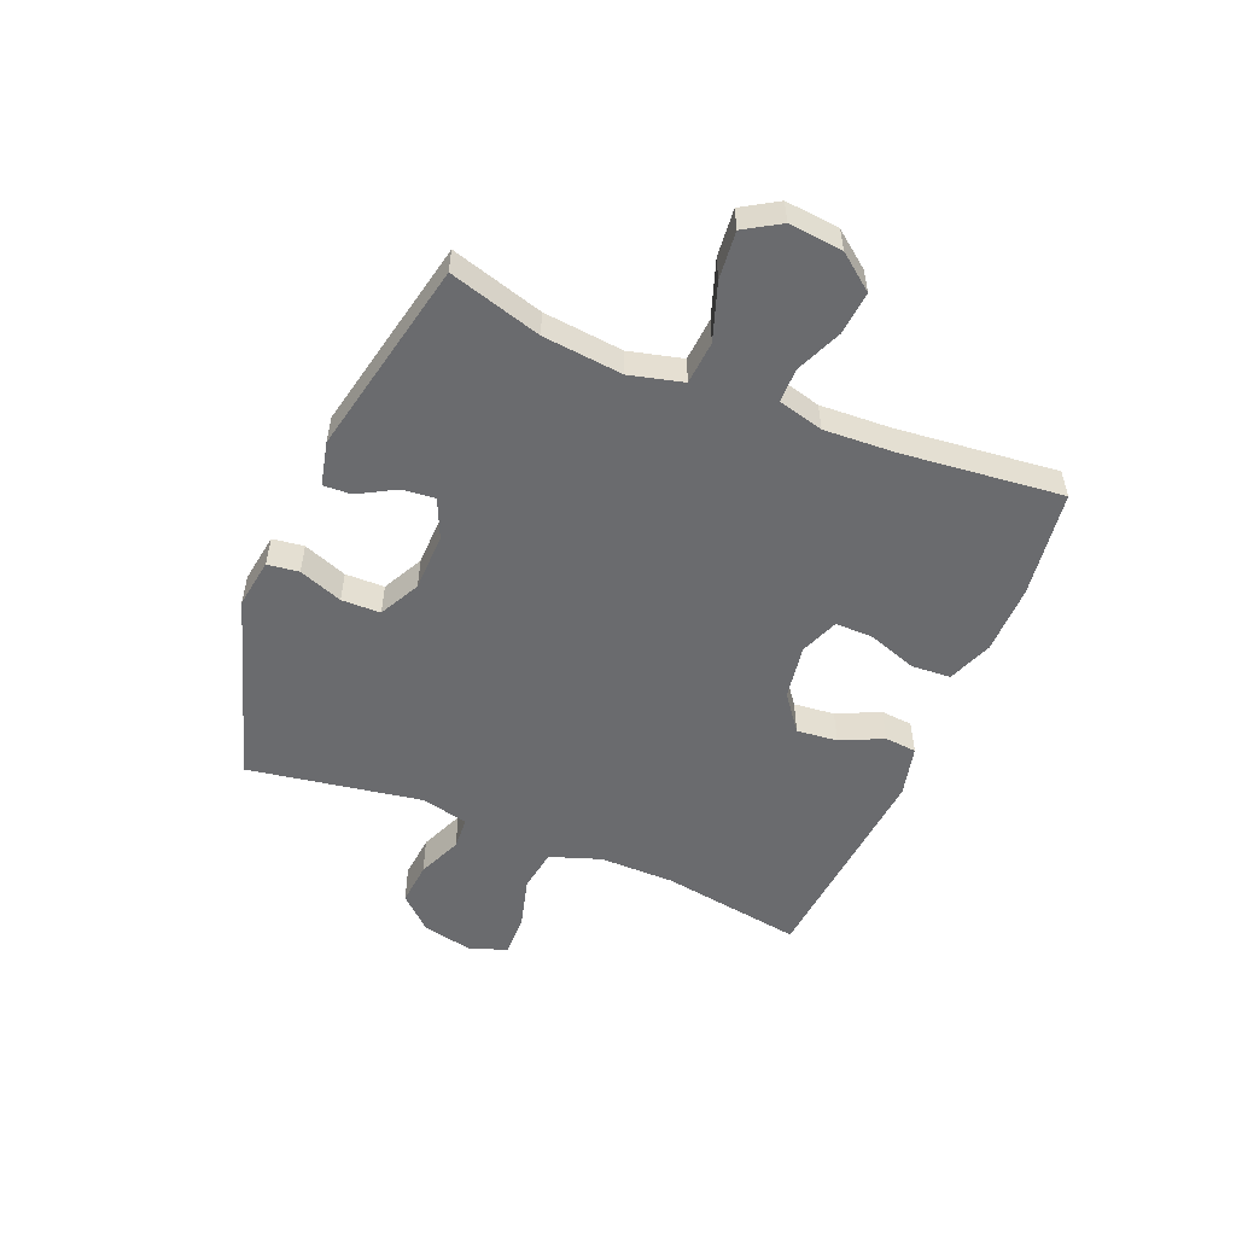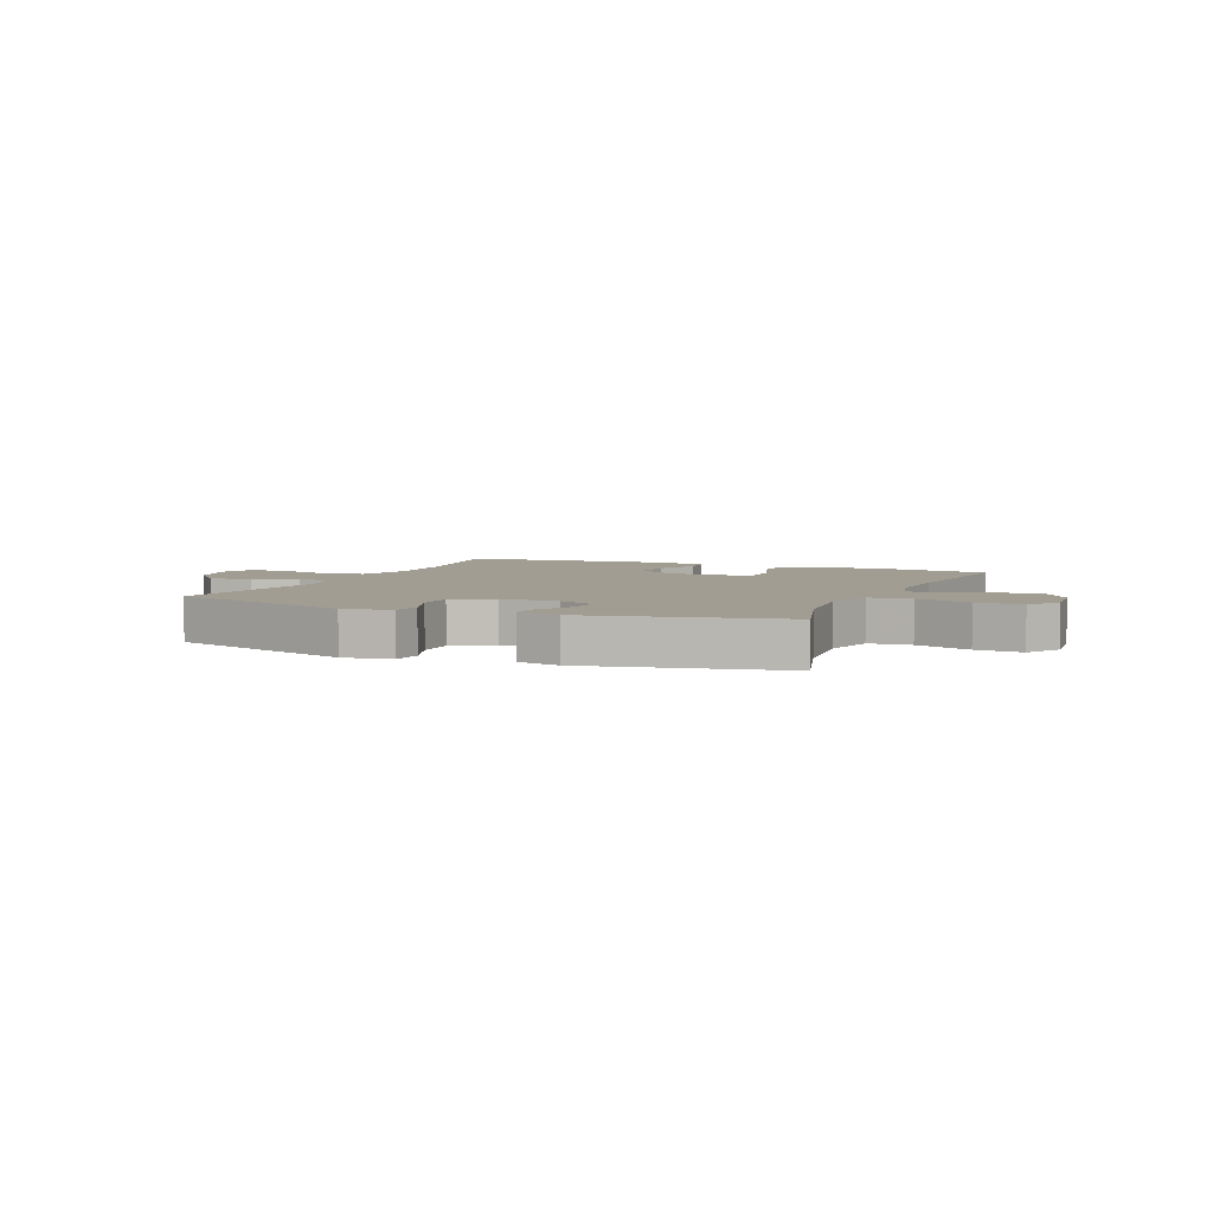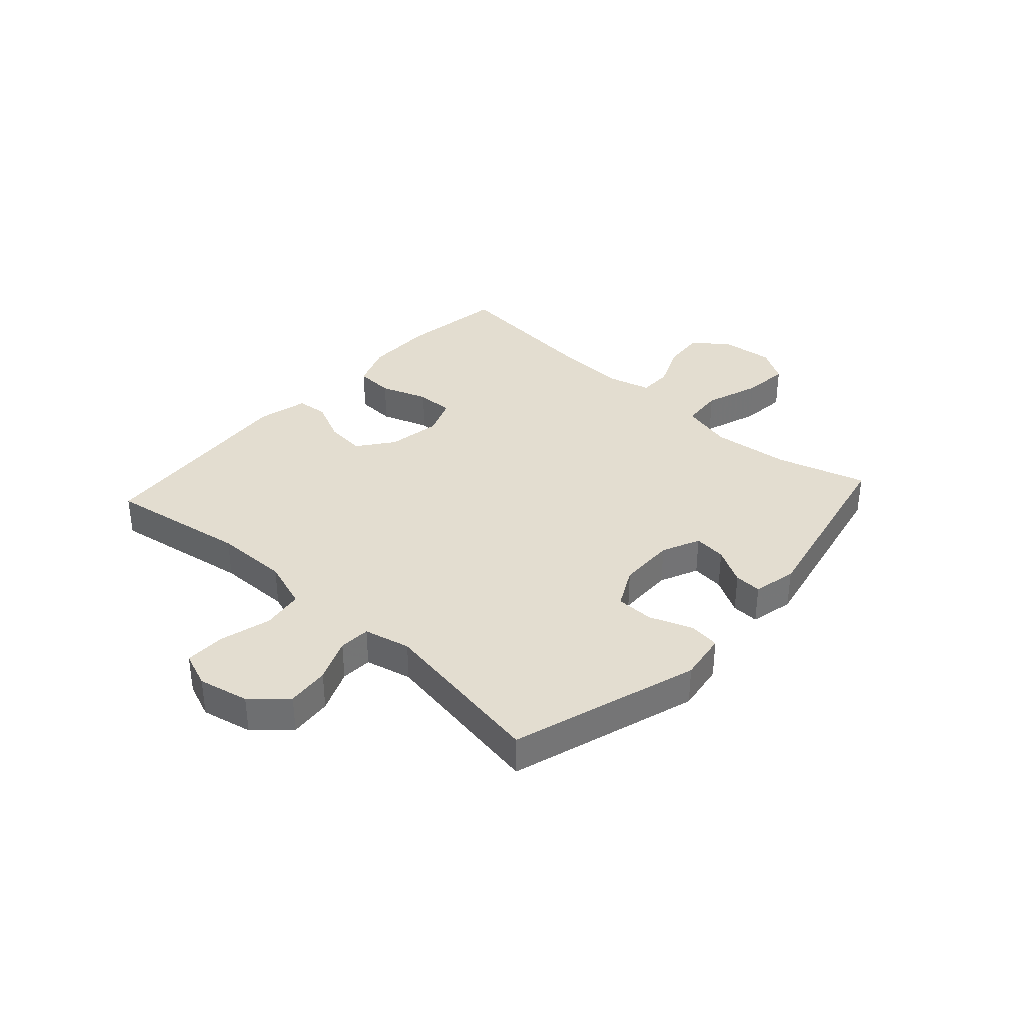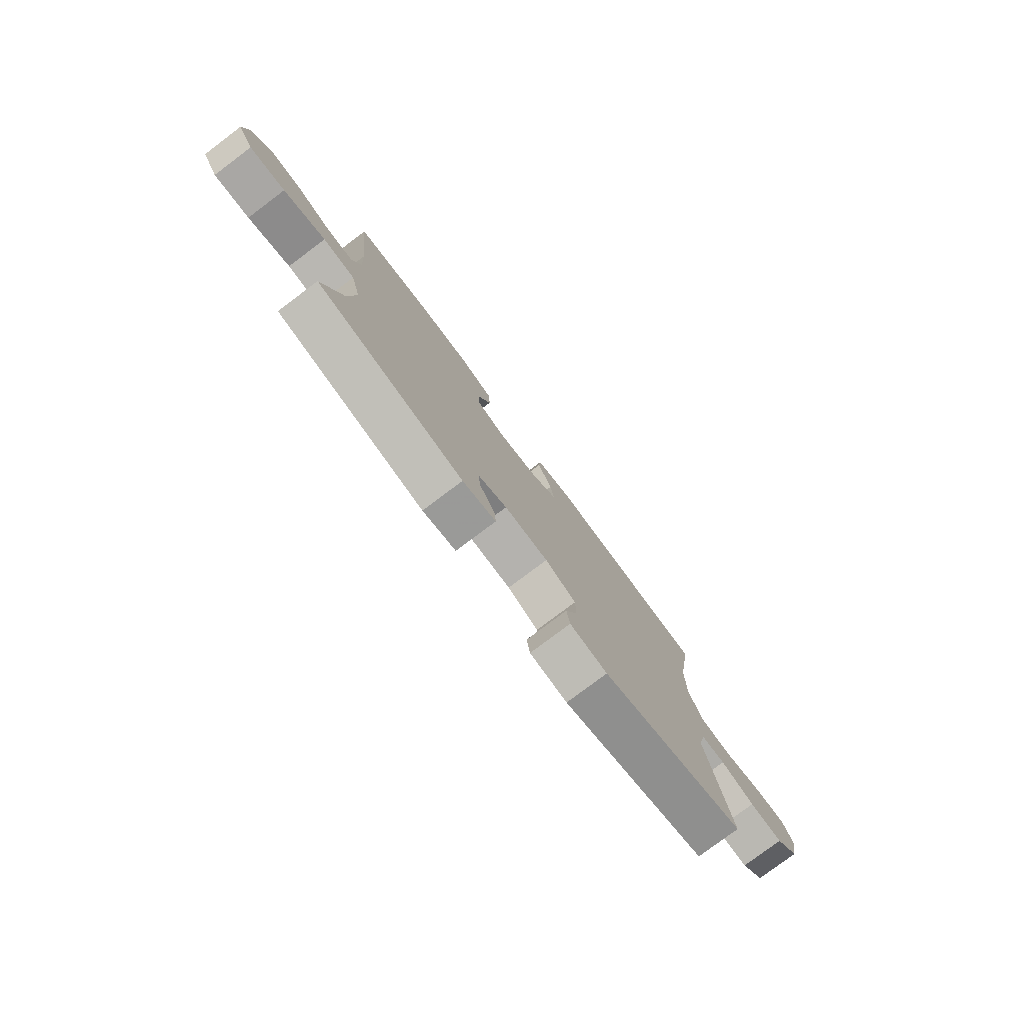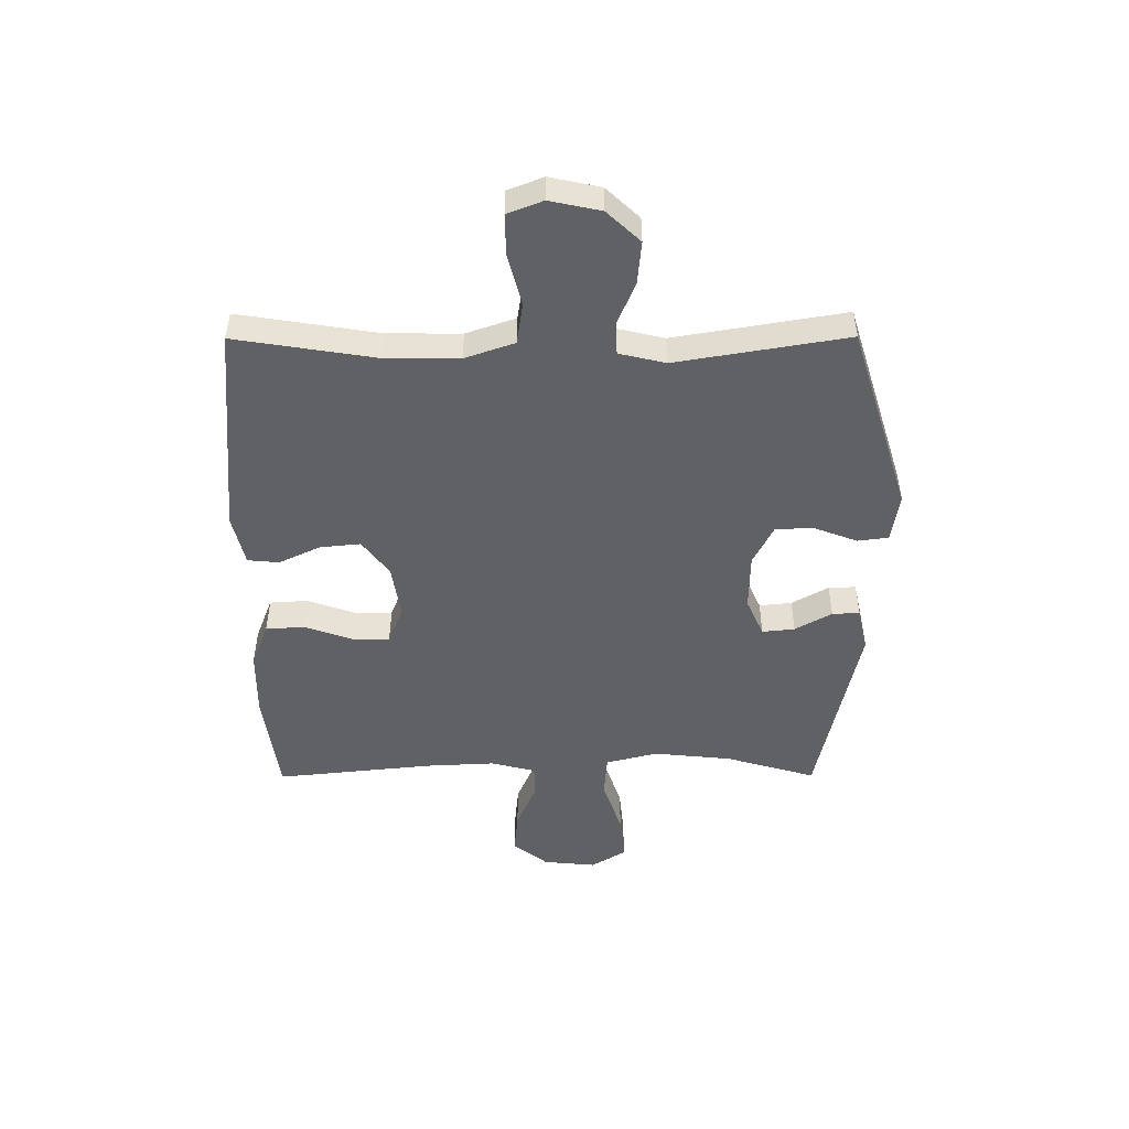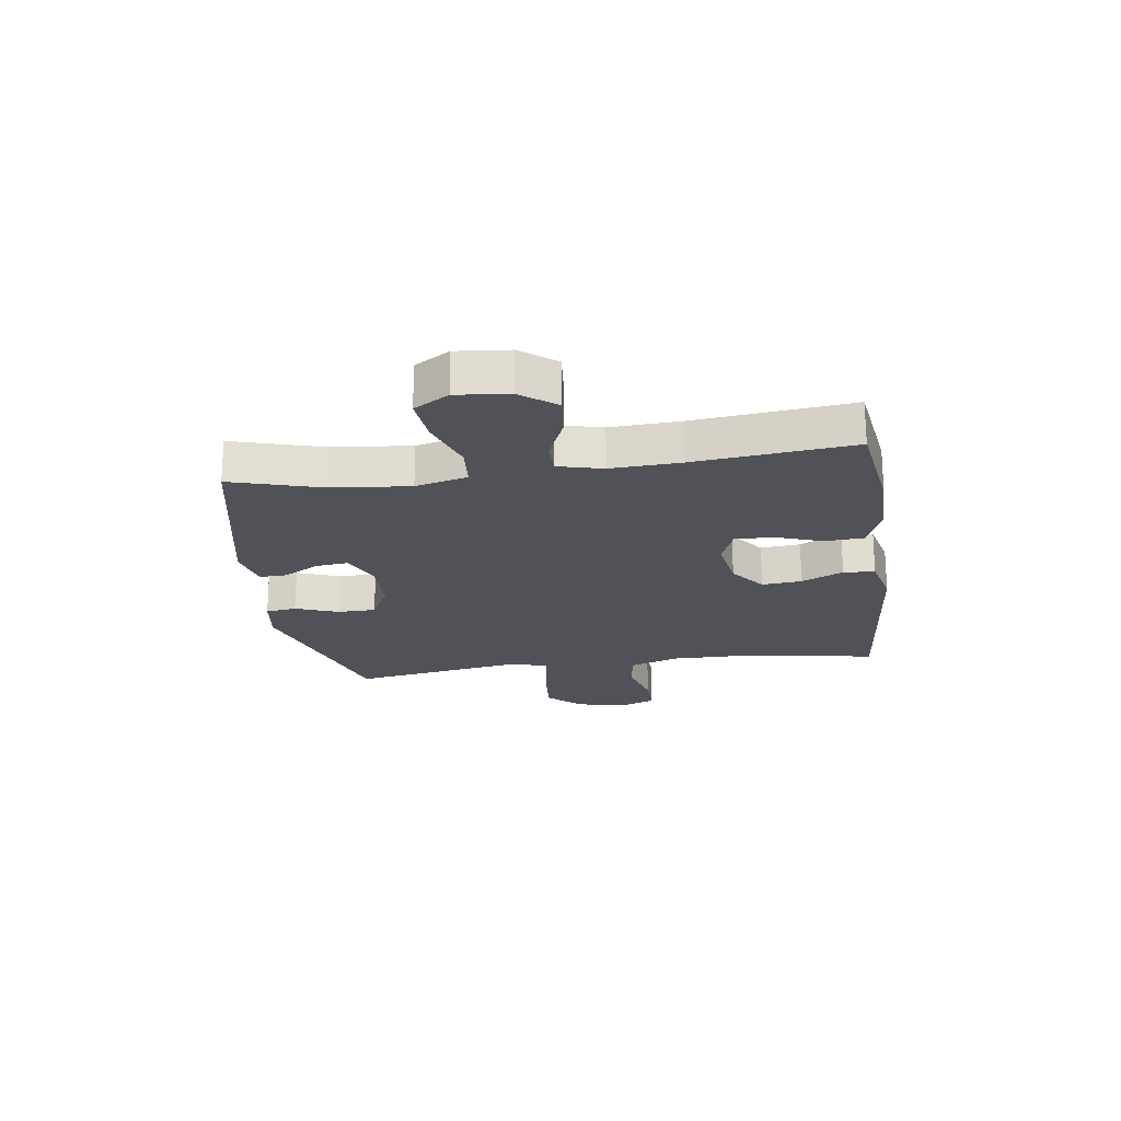
<metadata>
{"format":"obj","ext":"obj","renderer":"f3d","projection":"perspective","resolution":1024,"background":"white","views":[{"elev":-53.4,"azim":-112.4,"up":"+Y"},{"elev":4.8,"azim":-156.9,"up":"+Y"},{"elev":35.6,"azim":132.2,"up":"+Y"},{"elev":-78.9,"azim":-53.1,"up":"+Z"},{"elev":-49.4,"azim":90.2,"up":"+Y"},{"elev":-21.4,"azim":-81.9,"up":"+Y"}]}
</metadata>
<code>
v 0.5 0.07 0.5
v 0.461 0.07 0.255
v 0.46 0.07 0.126
v 0.49 0.07 0.039
v 0.563 0.07 0.028
v 0.653 0.07 0.052
v 0.724 0.07 0.053
v 0.748 0.07 -0.009
v 0.729 0.07 -0.098
v 0.675 0.07 -0.156
v 0.6 0.07 -0.149
v 0.524 0.07 -0.117
v 0.469 0.07 -0.12
v 0.45 0.07 -0.201
v 0.5 0.07 -0.5
v 0.171 0.07 -0.603
v 0.086 0.07 -0.59
v 0.079 0.07 -0.536
v 0.107 0.07 -0.461
v 0.106 0.07 -0.394
v 0.036 0.07 -0.358
v -0.064 0.07 -0.356
v -0.131 0.07 -0.386
v -0.125 0.07 -0.443
v -0.089 0.07 -0.507
v -0.087 0.07 -0.555
v -0.163 0.07 -0.572
v -0.5 0.07 -0.5
v -0.454 0.07 -0.342
v -0.44 0.07 -0.205
v -0.463 0.07 -0.114
v -0.537 0.07 -0.108
v -0.634 0.07 -0.141
v -0.716 0.07 -0.149
v -0.753 0.07 -0.088
v -0.744 0.07 0.004
v -0.697 0.07 0.065
v -0.623 0.07 0.058
v -0.544 0.07 0.024
v -0.485 0.07 0.024
v -0.465 0.07 0.102
v -0.471 0.07 0.224
v -0.5 0.07 0.5
v -0.317 0.07 0.526
v -0.198 0.07 0.525
v -0.121 0.07 0.495
v -0.117 0.07 0.427
v -0.146 0.07 0.344
v -0.147 0.07 0.278
v -0.081 0.07 0.252
v 0.013 0.07 0.267
v 0.075 0.07 0.314
v 0.068 0.07 0.384
v 0.034 0.07 0.457
v 0.039 0.07 0.512
v 0.127 0.07 0.533
v 0.5 0 0.5
v 0.461 0 0.255
v 0.46 0 0.126
v 0.49 0 0.039
v 0.563 0 0.028
v 0.653 0 0.052
v 0.724 0 0.053
v 0.748 0 -0.009
v 0.729 0 -0.098
v 0.675 0 -0.156
v 0.6 0 -0.149
v 0.524 0 -0.117
v 0.469 0 -0.12
v 0.45 0 -0.201
v 0.5 0 -0.5
v 0.171 0 -0.603
v 0.086 0 -0.59
v 0.079 0 -0.536
v 0.107 0 -0.461
v 0.106 0 -0.394
v 0.036 0 -0.358
v -0.064 0 -0.356
v -0.131 0 -0.386
v -0.125 0 -0.443
v -0.089 0 -0.507
v -0.087 0 -0.555
v -0.163 0 -0.572
v -0.5 0 -0.5
v -0.454 0 -0.342
v -0.44 0 -0.205
v -0.463 0 -0.114
v -0.537 0 -0.108
v -0.634 0 -0.141
v -0.716 0 -0.149
v -0.753 0 -0.088
v -0.744 0 0.004
v -0.697 0 0.065
v -0.623 0 0.058
v -0.544 0 0.024
v -0.485 0 0.024
v -0.465 0 0.102
v -0.471 0 0.224
v -0.5 0 0.5
v -0.317 0 0.526
v -0.198 0 0.525
v -0.121 0 0.495
v -0.117 0 0.427
v -0.146 0 0.344
v -0.147 0 0.278
v -0.081 0 0.252
v 0.013 0 0.267
v 0.075 0 0.314
v 0.068 0 0.384
v 0.034 0 0.457
v 0.039 0 0.512
v 0.127 0 0.533
f 56 1 2
f 55 56 2
f 54 55 2
f 53 54 2
f 52 53 2 3
f 51 52 3 4
f 50 51 4
f 46 47 48
f 45 46 48
f 44 45 48
f 43 44 48
f 42 43 48
f 41 42 48 49
f 40 41 49 50
f 37 38 39
f 36 37 39
f 35 36 39
f 34 35 39
f 33 34 39
f 32 33 39
f 31 32 39 40
f 40 50 4
f 31 40 4
f 30 31 4
f 27 28 29
f 26 27 29
f 25 26 29
f 24 25 29
f 23 24 29 30
f 17 18 19
f 16 17 19
f 15 16 19
f 14 15 19
f 13 14 19 20
f 10 11 12
f 9 10 12
f 8 9 12
f 7 8 12
f 6 7 12
f 5 6 12
f 5 12 13
f 30 4 5
f 23 30 5
f 22 23 5
f 5 13 20 21
f 5 21 22
f 58 57 112
f 58 112 111
f 58 111 110
f 58 110 109
f 59 58 109 108
f 60 59 108 107
f 60 107 106
f 104 103 102
f 104 102 101
f 104 101 100
f 104 100 99
f 104 99 98
f 105 104 98 97
f 106 105 97 96
f 95 94 93
f 95 93 92
f 95 92 91
f 95 91 90
f 95 90 89
f 95 89 88
f 96 95 88 87
f 60 106 96
f 60 96 87
f 60 87 86
f 85 84 83
f 85 83 82
f 85 82 81
f 85 81 80
f 86 85 80 79
f 75 74 73
f 75 73 72
f 75 72 71
f 75 71 70
f 76 75 70 69
f 68 67 66
f 68 66 65
f 68 65 64
f 68 64 63
f 68 63 62
f 68 62 61
f 69 68 61
f 61 60 86
f 61 86 79
f 61 79 78
f 77 76 69 61
f 78 77 61
f 1 57 58 2
f 2 58 59 3
f 3 59 60 4
f 4 60 61 5
f 5 61 62 6
f 6 62 63 7
f 7 63 64 8
f 8 64 65 9
f 9 65 66 10
f 10 66 67 11
f 11 67 68 12
f 12 68 69 13
f 13 69 70 14
f 14 70 71 15
f 15 71 72 16
f 16 72 73 17
f 17 73 74 18
f 18 74 75 19
f 19 75 76 20
f 20 76 77 21
f 21 77 78 22
f 22 78 79 23
f 23 79 80 24
f 24 80 81 25
f 25 81 82 26
f 26 82 83 27
f 27 83 84 28
f 28 84 85 29
f 29 85 86 30
f 30 86 87 31
f 31 87 88 32
f 32 88 89 33
f 33 89 90 34
f 34 90 91 35
f 35 91 92 36
f 36 92 93 37
f 37 93 94 38
f 38 94 95 39
f 39 95 96 40
f 40 96 97 41
f 41 97 98 42
f 42 98 99 43
f 43 99 100 44
f 44 100 101 45
f 45 101 102 46
f 46 102 103 47
f 47 103 104 48
f 48 104 105 49
f 49 105 106 50
f 50 106 107 51
f 51 107 108 52
f 52 108 109 53
f 53 109 110 54
f 54 110 111 55
f 55 111 112 56
f 56 112 57 1

</code>
